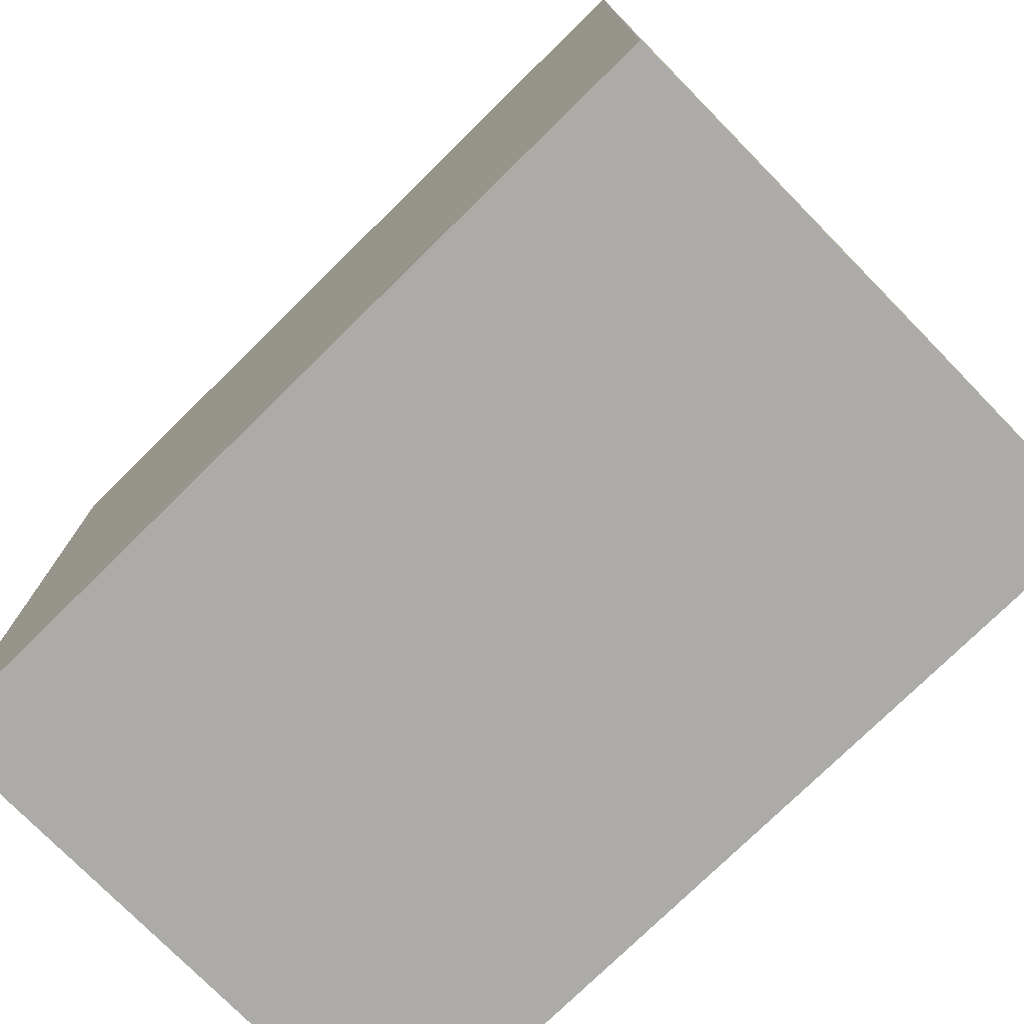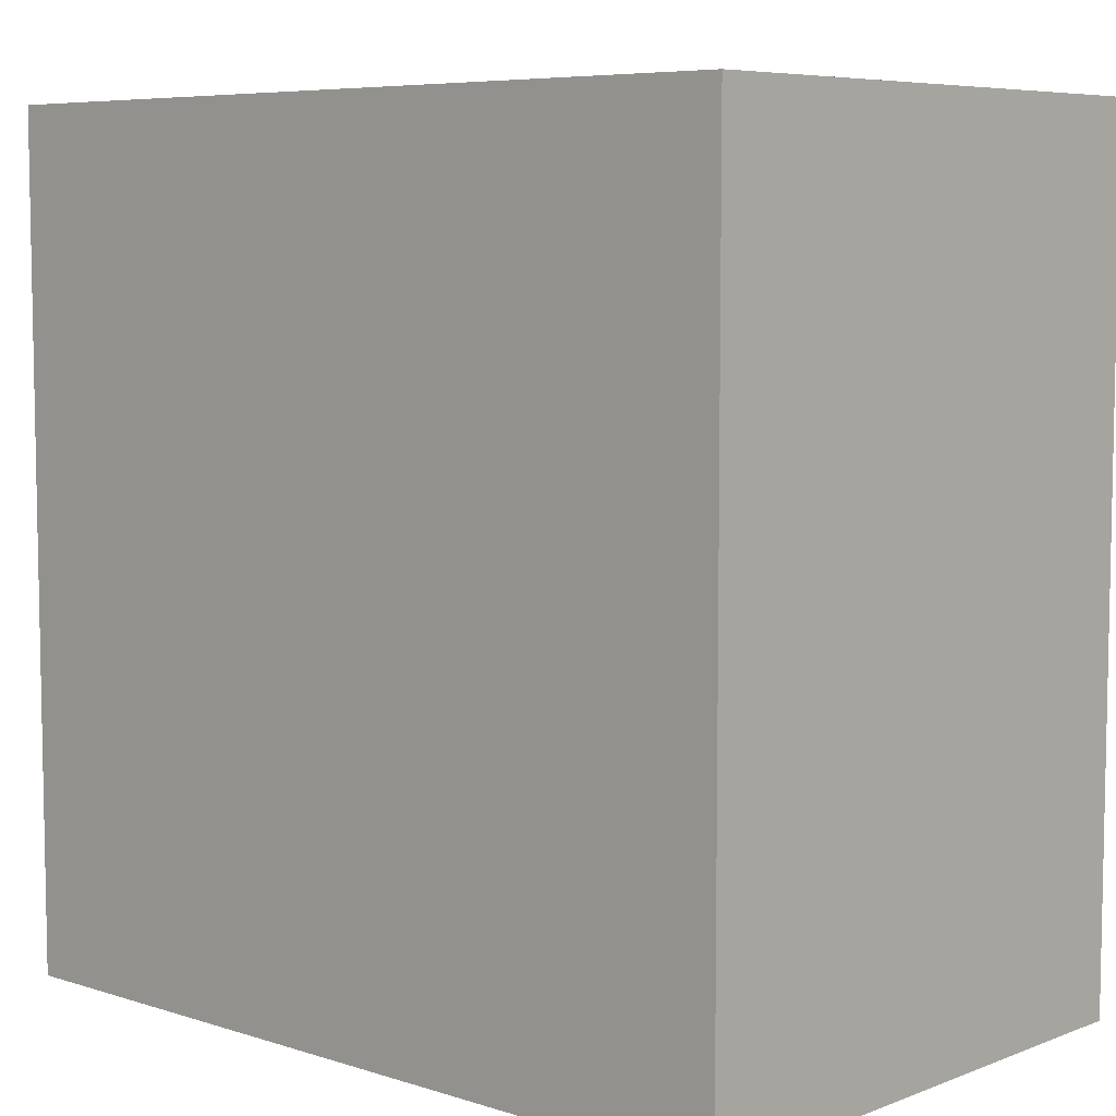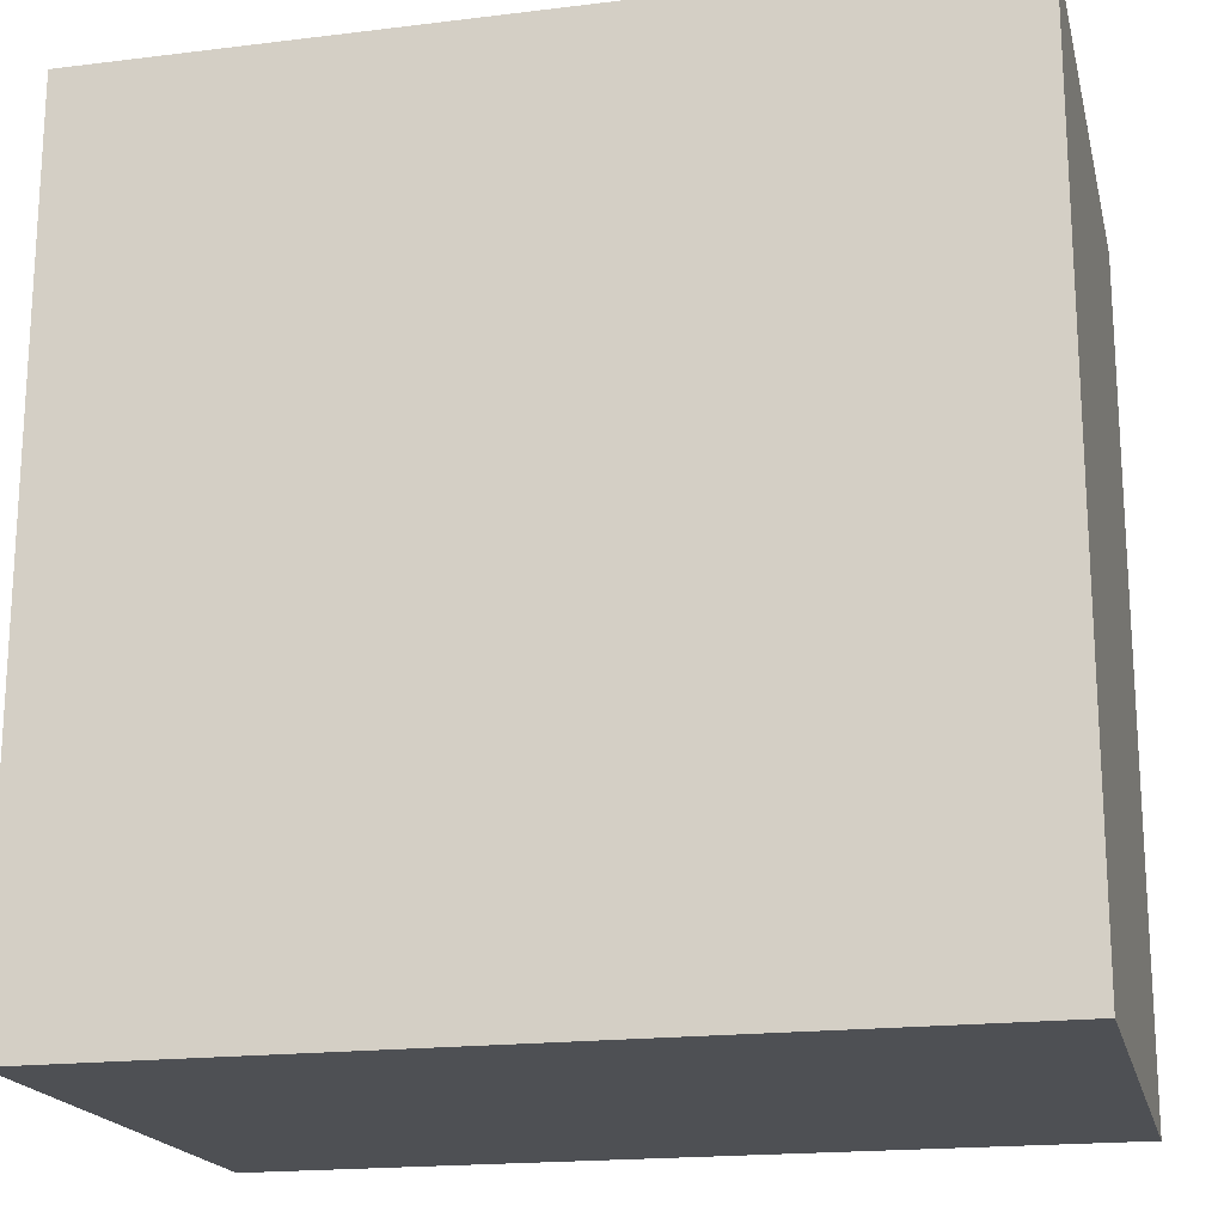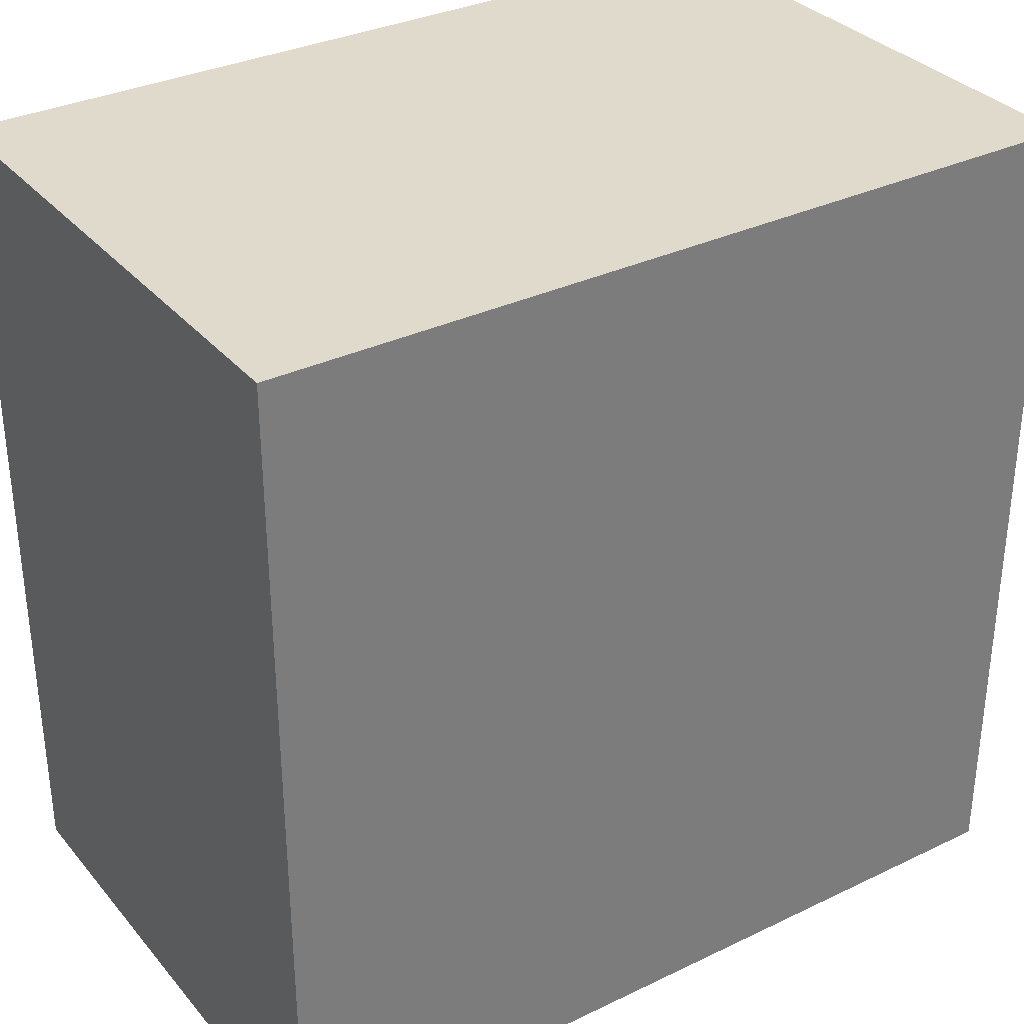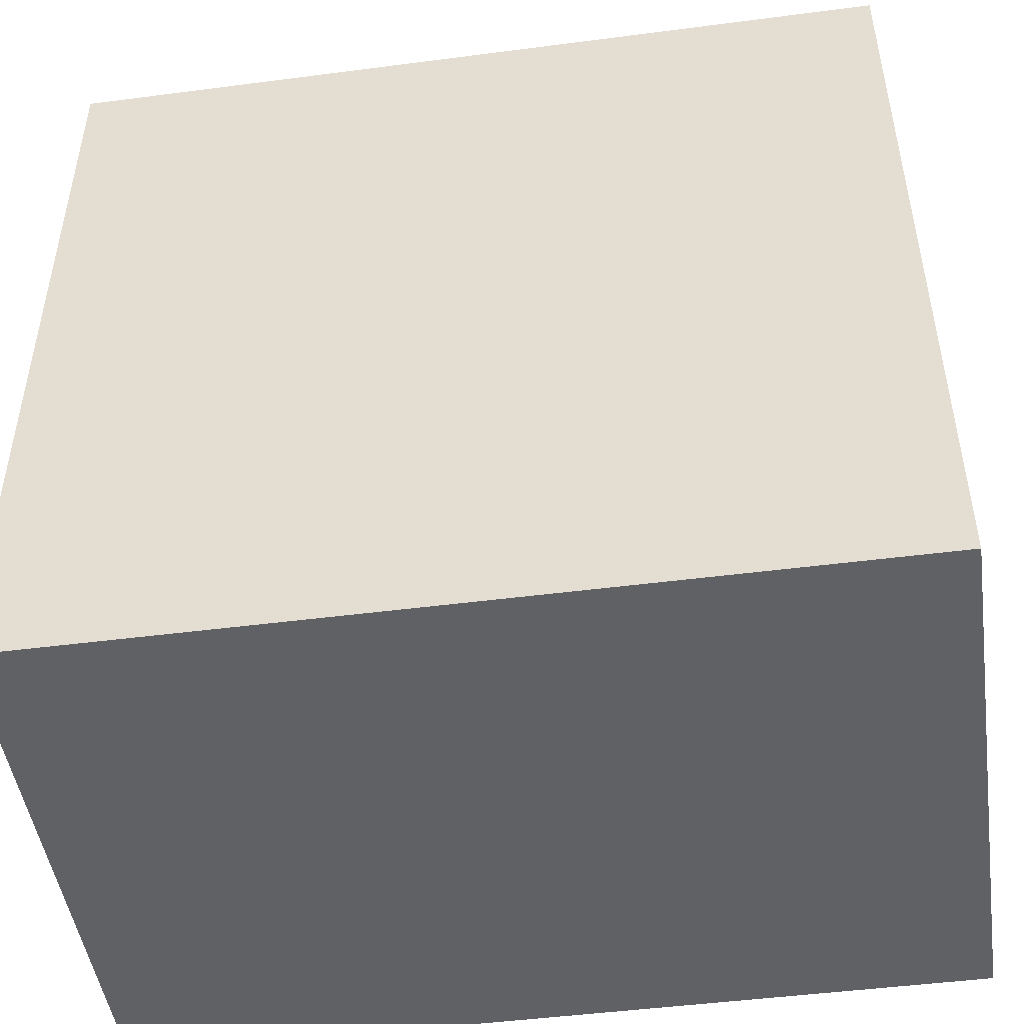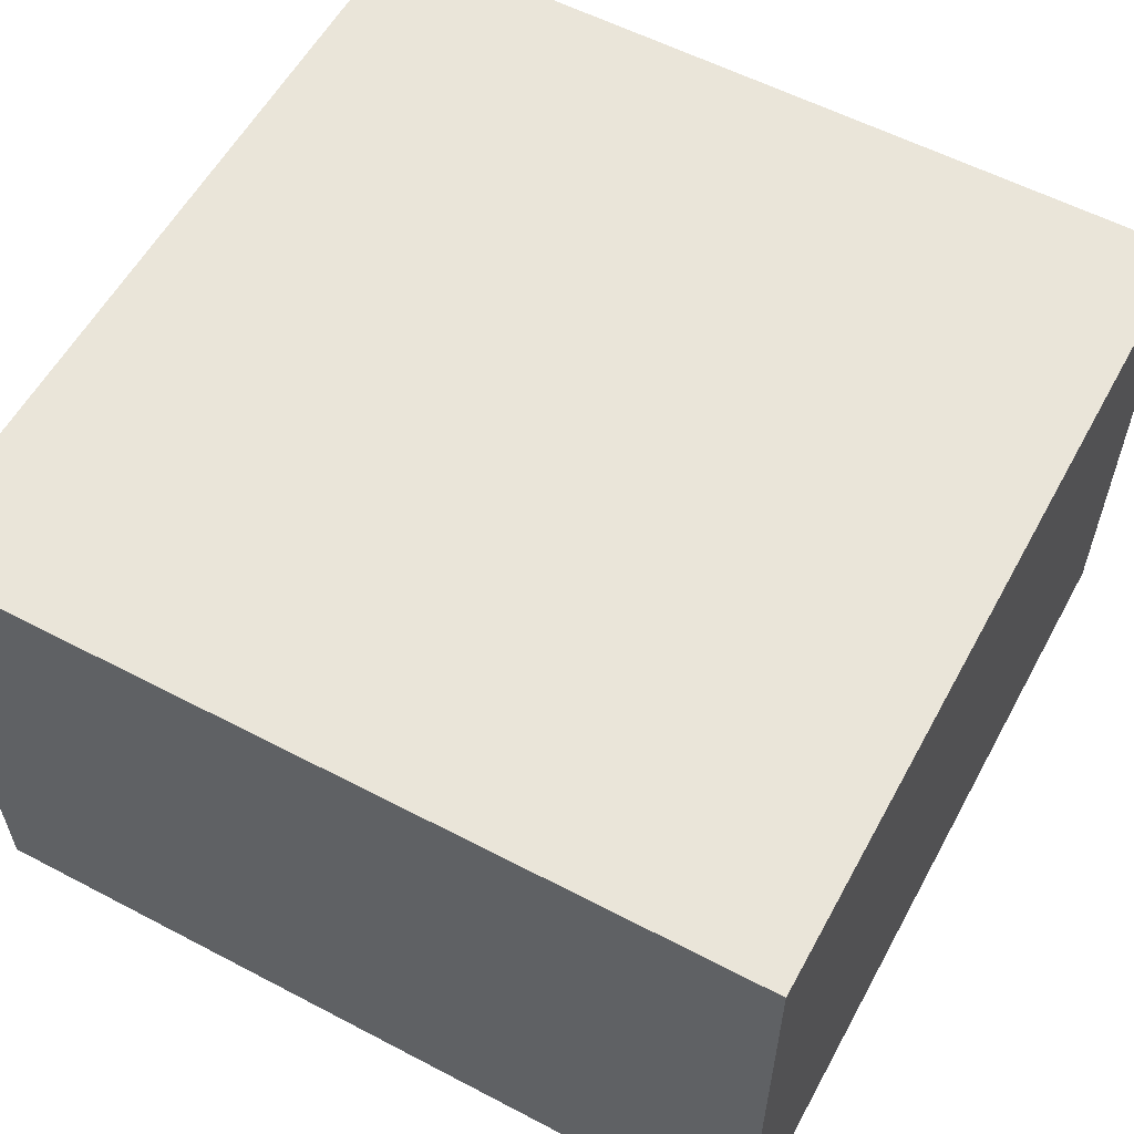
<metadata>
{"format":"obj","ext":"obj","renderer":"f3d","projection":"perspective","resolution":1024,"background":"white","views":[{"elev":-76.2,"azim":-135.5,"up":"+Z"},{"elev":6.8,"azim":-137.5,"up":"+Z"},{"elev":-18.8,"azim":13.1,"up":"+Z"},{"elev":33.0,"azim":-33.5,"up":"+Z"},{"elev":-48.1,"azim":-171.7,"up":"+Z"},{"elev":57.7,"azim":-151.5,"up":"+Y"}]}
</metadata>
<code>
v -1.5 -1 -1.5
v  1.5 -1 -1.5
v  1.5 -1  1.5
v -1.5 -1  1.5
v -1.5  1 -1.5
v  1.5  1 -1.5
v  1.5  1  1.5
v -1.5  1  1.5
f 3 2 1
f 4 3 1
f 6 7 8
f 5 6 8
f 1 8 4
f 1 5 8
f 2 3 7
f 2 7 6
f 5 1 2
f 5 2 6
f 4 8 7
f 4 7 3

</code>
